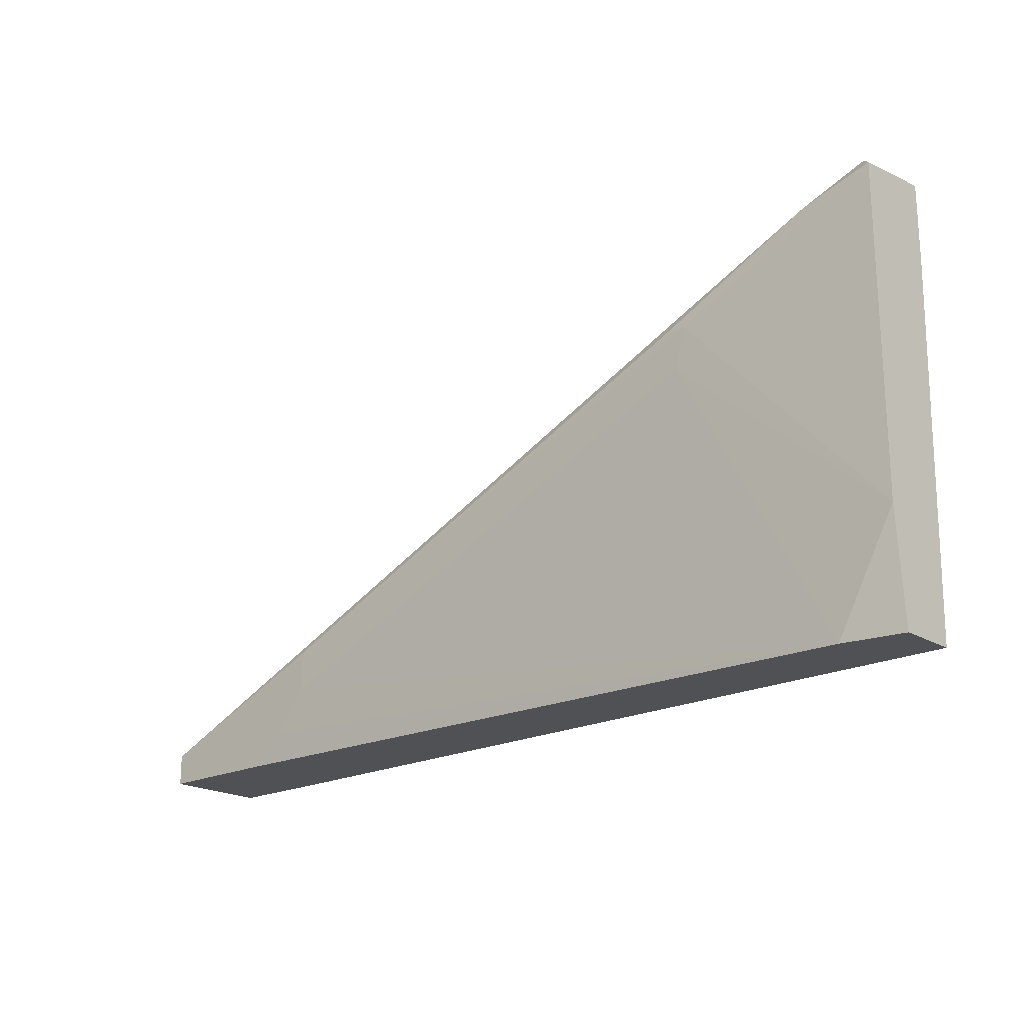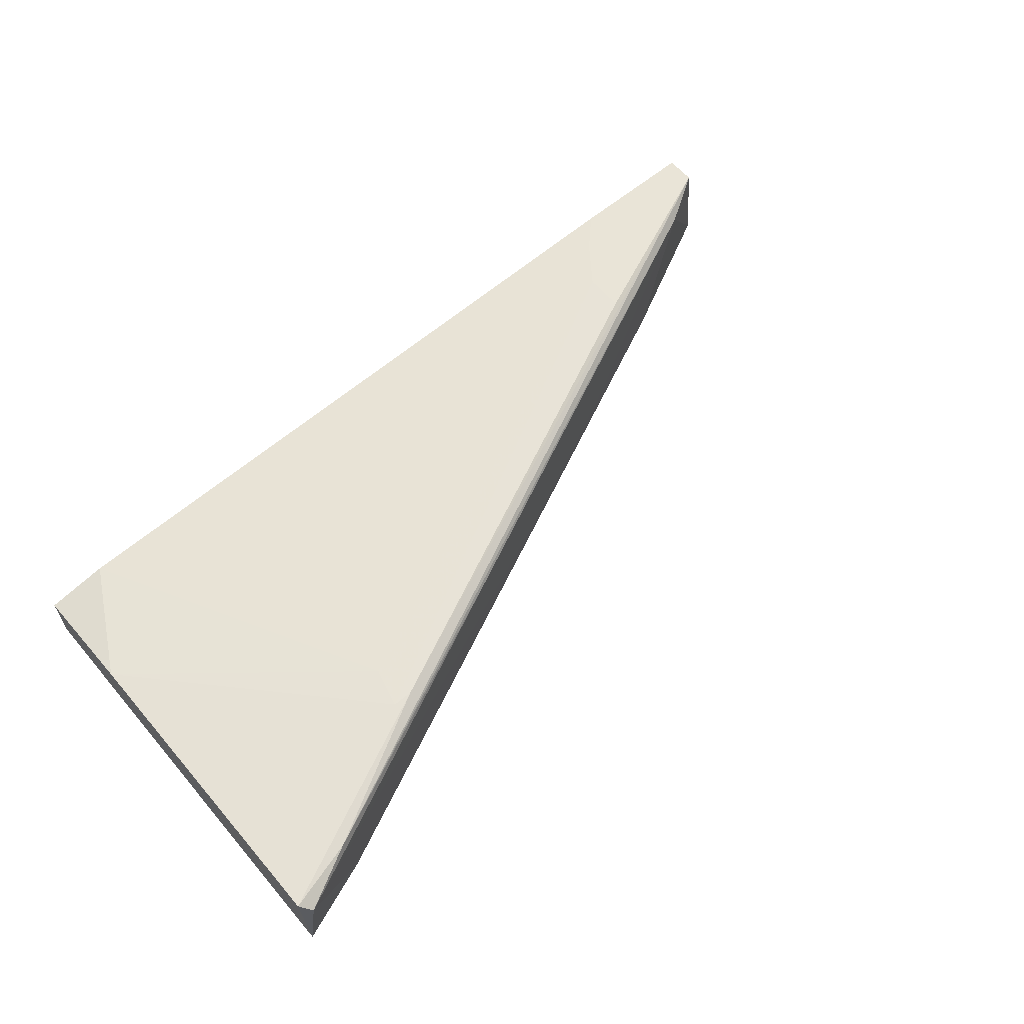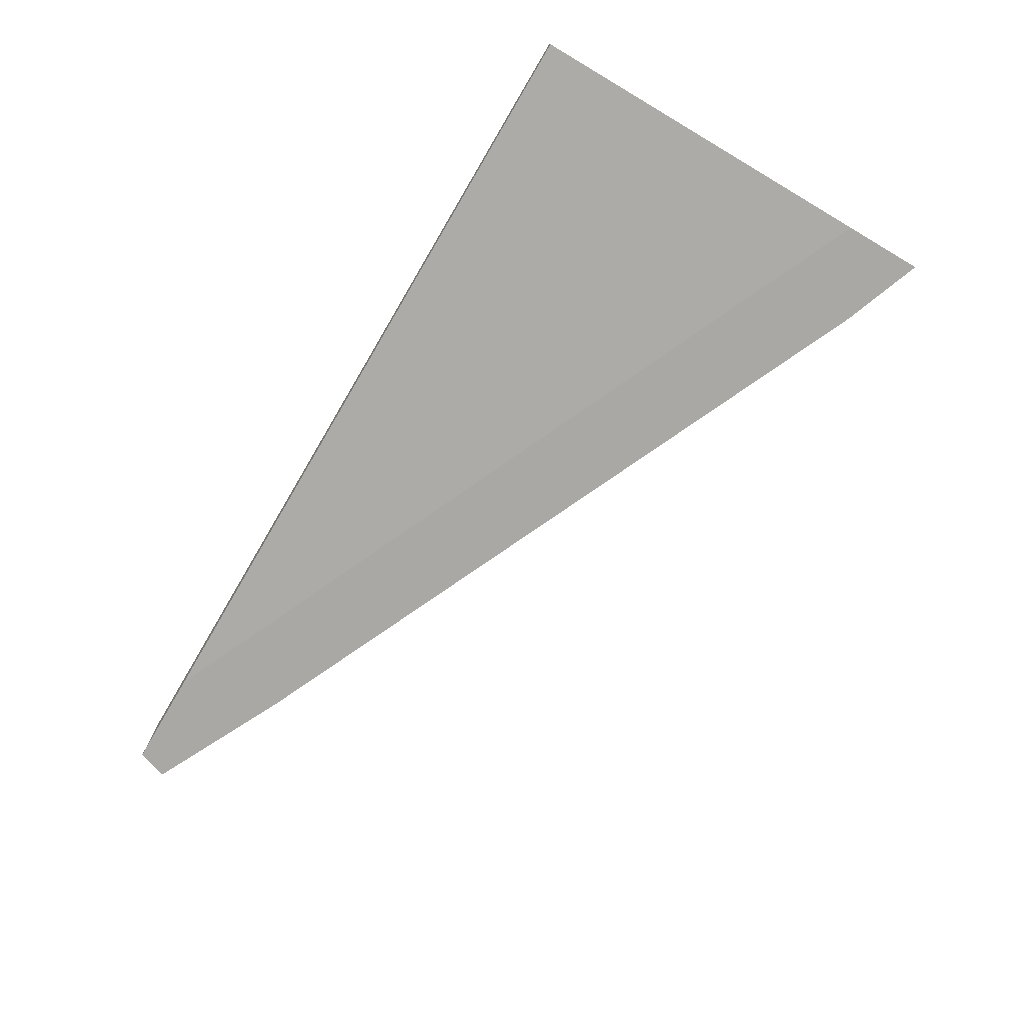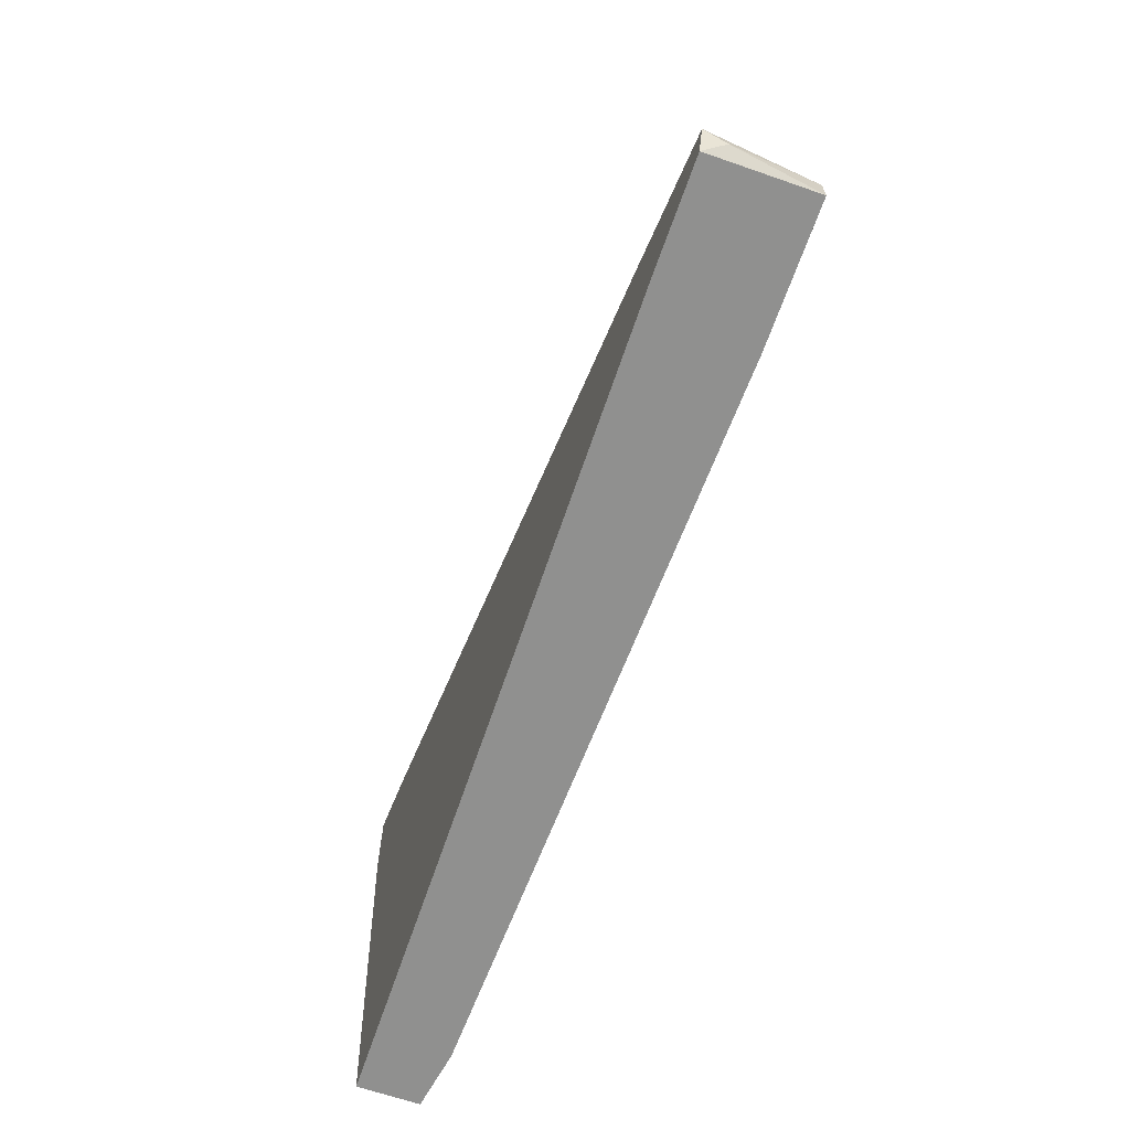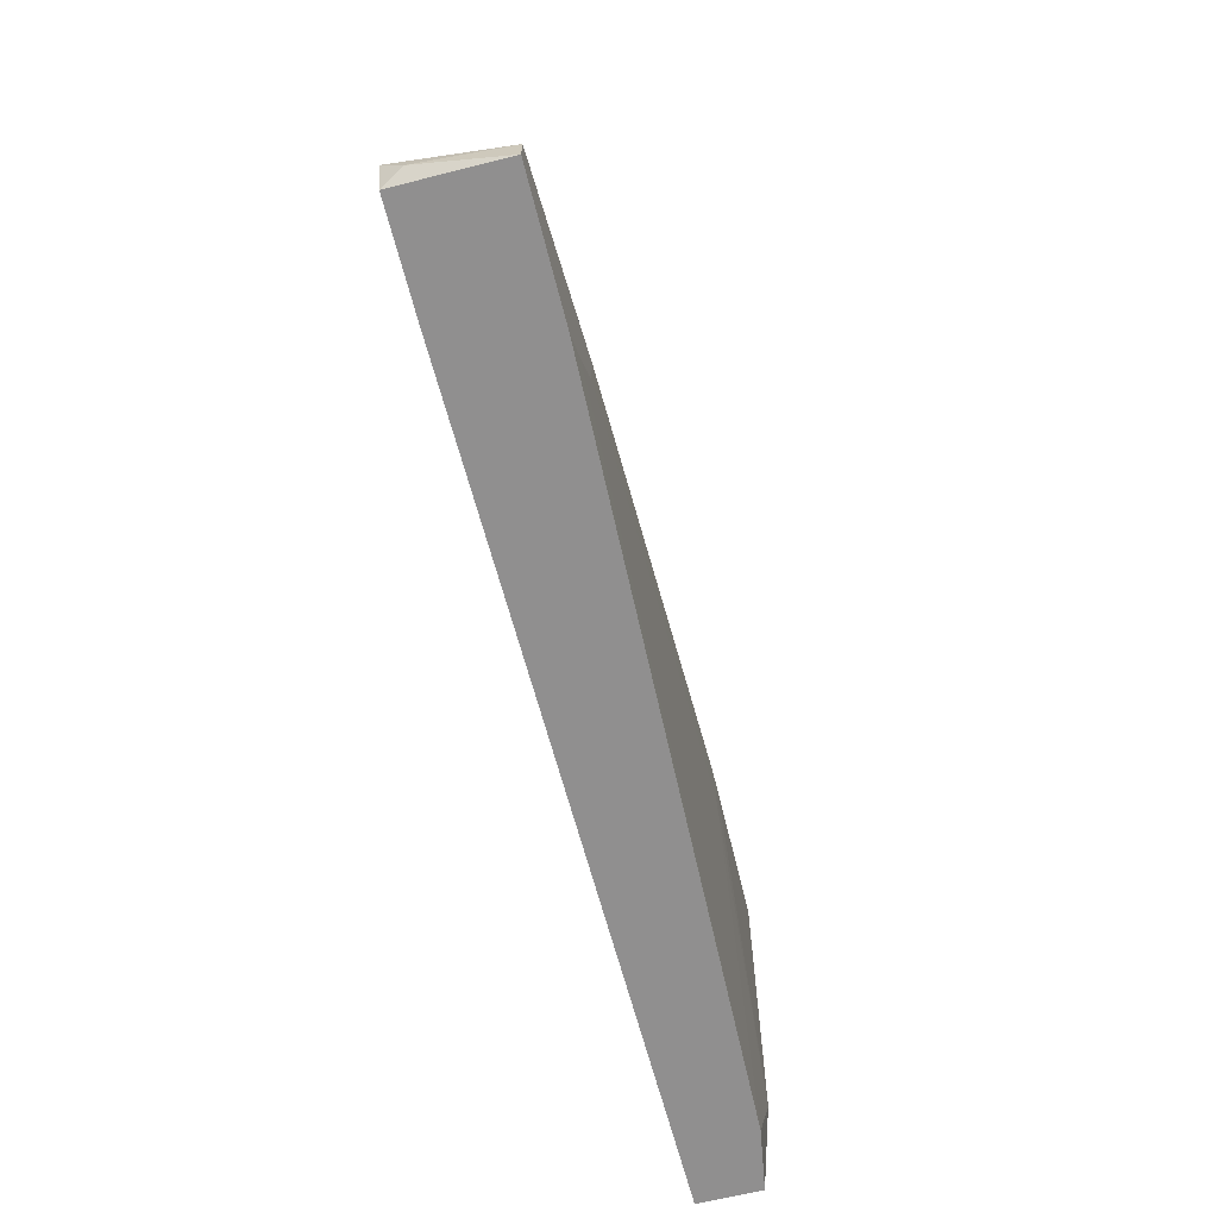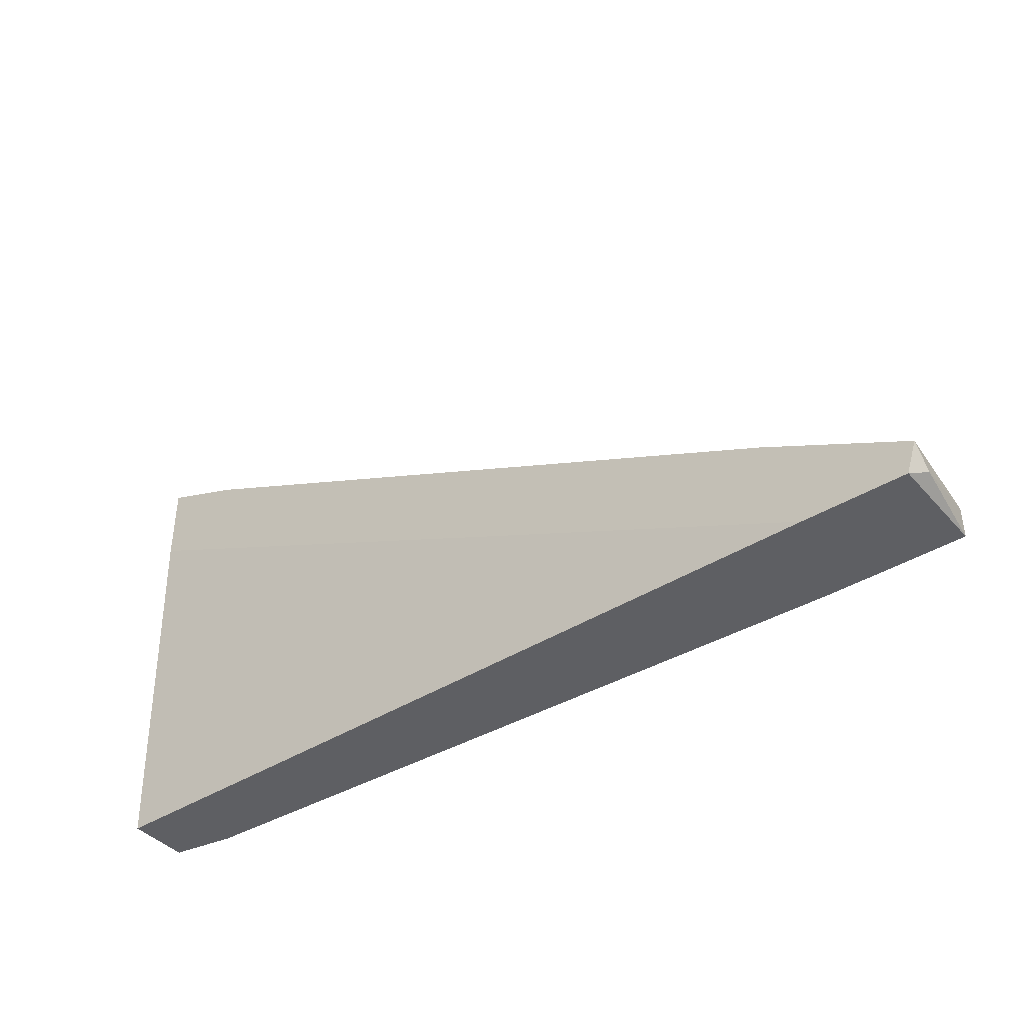
<metadata>
{"format":"obj","ext":"obj","renderer":"f3d","projection":"perspective","resolution":1024,"background":"white","views":[{"elev":-20.2,"azim":-138.0,"up":"+Z"},{"elev":61.1,"azim":-40.4,"up":"+Y"},{"elev":-75.0,"azim":-120.5,"up":"+Y"},{"elev":-65.6,"azim":70.7,"up":"+Z"},{"elev":-65.4,"azim":104.2,"up":"+Z"},{"elev":-40.5,"azim":37.2,"up":"+Z"}]}
</metadata>
<code>
v 0.07016 0.02334 0.003781
v 0.07016 0.007973 0.01915
v -0.03738 0.02026 0.003781
v -0.04507 0.01872 0.0714
v 0.02407 0.007973 0.02684
v 0.09169 0.007973 0.008395
v 0.09169 0.01104 0.005324
v 0.03329 0.009508 0.03605
v 0.06556 0.02334 0.008395
v 0.008728 0.02026 0.04681
v -0.04661 0.009508 0.003781
v -0.04661 0.007973 0.0591
v -0.04661 0.007973 0.0714
v -0.04661 0.01872 0.003781
v -0.04661 0.02026 0.02068
v -0.04661 0.02026 0.06985
v 0.05327 0.01104 0.02684
v 0.09014 0.02334 0.008395
v 0.09014 0.02334 0.003781
v 0.09014 0.007973 0.003781
v -0.03429 0.007973 0.06678
v 0.07478 0.007973 0.003781
v -0.01278 0.0218 0.05448
v -0.03585 0.02026 0.06678
v -0.01587 0.0218 0.05448
v 0.06094 0.02334 0.02068
v 0.06094 0.02334 0.01454
v -0.01433 0.0218 0.04834
v 0.08246 0.0218 0.01301
f 18 6 7
f 19 11 3
f 16 11 13
f 11 19 20
f 13 5 20
f 13 20 6
f 11 16 14
f 3 11 14
f 16 13 4
f 16 25 15
f 14 16 15
f 3 14 15
f 13 6 21
f 4 13 21
f 11 5 12
f 5 13 12
f 13 11 12
f 26 19 9
f 29 6 18
f 19 26 18
f 16 4 24
f 29 18 24
f 5 11 22
f 20 5 22
f 11 20 22
f 29 17 2
f 6 29 2
f 21 6 2
f 3 15 28
f 15 25 28
f 19 3 1
f 9 19 1
f 3 9 1
f 25 16 23
f 26 25 23
f 18 26 23
f 24 18 23
f 16 24 23
f 17 29 8
f 4 21 8
f 2 17 8
f 21 2 8
f 25 26 27
f 9 3 27
f 26 9 27
f 28 25 27
f 3 28 27
f 24 4 10
f 29 24 10
f 8 29 10
f 4 8 10
f 20 19 7
f 6 20 7
f 19 18 7

</code>
